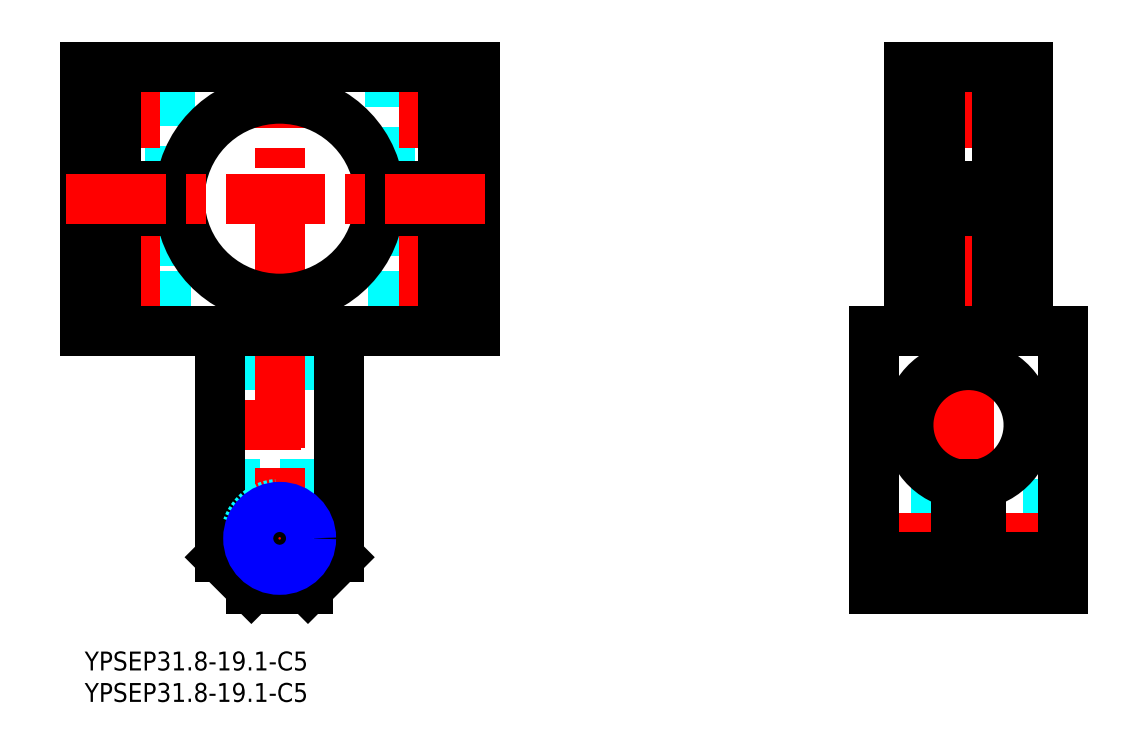
<metadata>
{"format":"dxf","ext":"dxf","renderer":"ezdxf+matplotlib","layout":"modelspace","background":"white","min_lineweight":24,"dpi":150}
</metadata>
<code>
0
SECTION
2
ENTITIES
0
INSERT
8
MSM_CONTINUOUS
2
*U40
10
0
20
0
30
0
0
INSERT
8
MSM_CONTINUOUS
2
*U41
10
0
20
0
30
0
0
LINE
8
MSM_DASHED
10
3.812
20
69.19
30
0
11
3.812
21
51.81
31
0
0
LINE
8
MSM_DASHED
10
12.19
20
51.81
30
0
11
12.19
21
69.19
31
0
0
LINE
8
MSM_DASHED
10
49.81
20
69.19
30
0
11
49.81
21
51.81
31
0
0
LINE
8
MSM_DASHED
10
58.19
20
51.81
30
0
11
58.19
21
69.19
31
0
0
LINE
8
MSM_DASHED
10
3.812
20
51.81
30
0
11
3
21
51
31
0
0
LINE
8
MSM_DASHED
10
13
20
51
30
0
11
12.19
21
51.81
31
0
0
LINE
8
MSM_DASHED
10
12.19
20
51.81
30
0
11
3.812
21
51.81
31
0
0
LINE
8
MSM_DASHED
10
12.19
20
69.19
30
0
11
13
21
70
31
0
0
LINE
8
MSM_DASHED
10
3
20
70
30
0
11
3.812
21
69.19
31
0
0
LINE
8
MSM_DASHED
10
12.19
20
69.19
30
0
11
3.812
21
69.19
31
0
0
LINE
8
MSM_DASHED
10
49.81
20
51.81
30
0
11
49
21
51
31
0
0
LINE
8
MSM_DASHED
10
59
20
51
30
0
11
58.19
21
51.81
31
0
0
LINE
8
MSM_DASHED
10
58.19
20
51.81
30
0
11
49.81
21
51.81
31
0
0
LINE
8
MSM_DASHED
10
58.19
20
69.19
30
0
11
59
21
70
31
0
0
LINE
8
MSM_DASHED
10
49
20
70
30
0
11
49.81
21
69.19
31
0
0
LINE
8
MSM_DASHED
10
58.19
20
69.19
30
0
11
49.81
21
69.19
31
0
0
LINE
8
MSM_DASHED
10
21.5
20
26.66
30
0
11
40.5
21
26.66
31
0
0
LINE
8
MSM_DASHED
10
40.5
20
45.55
30
0
11
21.5
21
45.55
31
0
0
LINE
8
MSM_DASHED
10
59
20
70
30
0
11
59
21
51
31
0
0
LINE
8
MSM_DASHED
10
49
20
70
30
0
11
49
21
51
31
0
0
LINE
8
MSM_DASHED
10
13
20
70
30
0
11
13
21
51
31
0
0
LINE
8
MSM_DASHED
10
3
20
70
30
0
11
3
21
51
31
0
0
LINE
8
MSM_DASHED
10
2.5
20
93
30
0
11
2.5
21
74
31
0
0
LINE
8
MSM_DASHED
10
13.5
20
74
30
0
11
13.5
21
93
31
0
0
LINE
8
MSM_DASHED
10
48.5
20
93
30
0
11
48.5
21
74
31
0
0
LINE
8
MSM_DASHED
10
59.5
20
74
30
0
11
59.5
21
93
31
0
0
LINE
8
MSM_CENTER
10
22.5
20
18
30
0
11
39.5
21
18
31
0
0
LINE
8
MSM_CENTER
10
31
20
7
30
0
11
31
21
96
31
0
0
LINE
8
MSM_CENTER
10
18.5
20
36
30
0
11
43.5
21
36
31
0
0
LINE
8
MSM_CENTER
10
54
20
96
30
0
11
54
21
48
31
0
0
LINE
8
MSM_CENTER
10
8
20
96
30
0
11
8
21
48
31
0
0
LINE
8
MSM_CONTINUOUS
10
46.77
20
70
30
0
11
62
21
70
31
0
0
LINE
8
MSM_CONTINUOUS
10
0
20
70
30
0
11
15.23
21
70
31
0
0
ARC
8
MSM_CONTINUOUS
10
31
20
72
30
0
40
15.9
50
187.2
51
352.8
0
LINE
8
MSM_CONTINUOUS
10
57
20
51
30
0
11
57
21
70
31
0
0
LINE
8
MSM_CONTINUOUS
10
0
20
51
30
0
11
62
21
51
31
0
0
LINE
8
MSM_CONTINUOUS
10
62
20
51
30
0
11
62
21
70
31
0
0
LINE
8
MSM_CONTINUOUS
10
0
20
51
30
0
11
0
21
70
31
0
0
LINE
8
MSM_CONTINUOUS
10
5
20
51
30
0
11
5
21
70
31
0
0
LINE
8
MSM_CONTINUOUS
10
21.5
20
15
30
0
11
21.5
21
51
31
0
0
CIRCLE
8
MSM_DASHED
10
31
20
18
30
0
40
5.5
0
LINE
8
MSM_CONTINUOUS
10
26.5
20
10
30
0
11
35.5
21
10
31
0
0
LINE
8
MSM_CONTINUOUS
10
40.5
20
15
30
0
11
35.5
21
10
31
0
0
LINE
8
MSM_CONTINUOUS
10
40.5
20
15
30
0
11
40.5
21
51
31
0
0
LINE
8
MSM_CONTINUOUS
10
26.5
20
10
30
0
11
21.5
21
15
31
0
0
LINE
8
MSM_CONTINUOUS
10
62
20
74
30
0
11
46.77
21
74
31
0
0
LINE
8
MSM_CONTINUOUS
10
62
20
93
30
0
11
62
21
74
31
0
0
LINE
8
MSM_CONTINUOUS
10
0
20
93
30
0
11
62
21
93
31
0
0
LINE
8
MSM_CONTINUOUS
10
0
20
93
30
0
11
0
21
74
31
0
0
LINE
8
MSM_CONTINUOUS
10
15.23
20
74
30
0
11
0
21
74
31
0
0
LINE
8
MSM_CONTINUOUS
10
57
20
93
30
0
11
57
21
74
31
0
0
LINE
8
MSM_CONTINUOUS
10
5
20
93
30
0
11
5
21
74
31
0
0
ARC
8
MSM_CONTINUOUS
10
31
20
72
30
0
40
15.9
50
7.226
51
172.8
0
LINE
8
MSM_DASHED
10
137.7
20
22.19
30
0
11
126.3
21
22.19
31
0
0
LINE
8
MSM_DASHED
10
126.3
20
13.81
30
0
11
137.7
21
13.81
31
0
0
LINE
8
MSM_DASHED
10
126.3
20
13.81
30
0
11
126.3
21
22.19
31
0
0
LINE
8
MSM_DASHED
10
126.3
20
22.19
30
0
11
125.5
21
23
31
0
0
LINE
8
MSM_DASHED
10
125.5
20
13
30
0
11
126.3
21
13.81
31
0
0
LINE
8
MSM_DASHED
10
137.7
20
13.81
30
0
11
137.7
21
22.19
31
0
0
LINE
8
MSM_DASHED
10
137.7
20
13.81
30
0
11
138.5
21
13
31
0
0
LINE
8
MSM_DASHED
10
138.5
20
23
30
0
11
137.7
21
22.19
31
0
0
LINE
8
MSM_DASHED
10
155.5
20
23.5
30
0
11
142.5
21
23.5
31
0
0
LINE
8
MSM_DASHED
10
142.5
20
12.5
30
0
11
155.5
21
12.5
31
0
0
LINE
8
MSM_DASHED
10
131
20
56.1
30
0
11
150
21
56.1
31
0
0
LINE
8
MSM_DASHED
10
136.3
20
69.19
30
0
11
136.3
21
51.81
31
0
0
LINE
8
MSM_DASHED
10
144.7
20
51.81
30
0
11
144.7
21
69.19
31
0
0
LINE
8
MSM_DASHED
10
136.3
20
51.81
30
0
11
135.5
21
51
31
0
0
LINE
8
MSM_DASHED
10
145.5
20
51
30
0
11
144.7
21
51.81
31
0
0
LINE
8
MSM_DASHED
10
144.7
20
51.81
30
0
11
136.3
21
51.81
31
0
0
LINE
8
MSM_DASHED
10
144.7
20
69.19
30
0
11
145.5
21
70
31
0
0
LINE
8
MSM_DASHED
10
135.5
20
70
30
0
11
136.3
21
69.19
31
0
0
LINE
8
MSM_DASHED
10
144.7
20
69.19
30
0
11
136.3
21
69.19
31
0
0
LINE
8
MSM_DASHED
10
135.5
20
70
30
0
11
135.5
21
51
31
0
0
LINE
8
MSM_DASHED
10
145.5
20
70
30
0
11
145.5
21
51
31
0
0
LINE
8
MSM_DASHED
10
138.5
20
23
30
0
11
125.5
21
23
31
0
0
LINE
8
MSM_DASHED
10
138.5
20
13
30
0
11
125.5
21
13
31
0
0
LINE
8
MSM_DASHED
10
150
20
87.9
30
0
11
131
21
87.9
31
0
0
LINE
8
MSM_DASHED
10
135
20
93
30
0
11
135
21
74
31
0
0
LINE
8
MSM_DASHED
10
146
20
74
30
0
11
146
21
93
31
0
0
LINE
8
MSM_CENTER
10
128
20
72
30
0
11
153
21
72
31
0
0
LINE
8
MSM_CENTER
10
158.5
20
18
30
0
11
122.5
21
18
31
0
0
LINE
8
MSM_CENTER
10
139.2
20
18
30
0
11
124.9
21
18
31
0
0
LINE
8
MSM_CENTER
10
128
20
36
30
0
11
153.1
21
36
31
0
0
LINE
8
MSM_CENTER
10
140.5
20
96
30
0
11
140.5
21
7
31
0
0
LINE
8
MSM_CONTINUOUS
10
138.5
20
26.66
30
0
11
138.5
21
10
31
0
0
LINE
8
MSM_CONTINUOUS
10
125.5
20
10
30
0
11
125.5
21
51
31
0
0
LINE
8
MSM_CONTINUOUS
10
138.5
20
10
30
0
11
125.5
21
10
31
0
0
LINE
8
MSM_CONTINUOUS
10
155.5
20
10
30
0
11
155.5
21
51
31
0
0
LINE
8
MSM_CONTINUOUS
10
142.5
20
26.66
30
0
11
142.5
21
10
31
0
0
LINE
8
MSM_CONTINUOUS
10
155.5
20
10
30
0
11
142.5
21
10
31
0
0
LINE
8
MSM_CONTINUOUS
10
125.5
20
51
30
0
11
155.5
21
51
31
0
0
LINE
8
MSM_CONTINUOUS
10
138.5
20
15
30
0
11
125.5
21
15
31
0
0
ARC
8
MSM_CONTINUOUS
10
140.5
20
36
30
0
40
9.55
50
282.1
51
257.9
0
LINE
8
MSM_CONTINUOUS
10
155.5
20
15
30
0
11
142.5
21
15
31
0
0
LINE
8
MSM_CONTINUOUS
10
131
20
51
30
0
11
131
21
70
31
0
0
LINE
8
MSM_CONTINUOUS
10
131
20
70
30
0
11
150
21
70
31
0
0
LINE
8
MSM_CONTINUOUS
10
150
20
51
30
0
11
150
21
70
31
0
0
LINE
8
MSM_CONTINUOUS
10
136
20
51
30
0
11
136
21
70
31
0
0
LINE
8
MSM_CONTINUOUS
10
145
20
51
30
0
11
145
21
70
31
0
0
LINE
8
MSM_CONTINUOUS
10
131
20
93
30
0
11
131
21
74
31
0
0
LINE
8
MSM_CONTINUOUS
10
131
20
93
30
0
11
150
21
93
31
0
0
LINE
8
MSM_CONTINUOUS
10
150
20
74
30
0
11
131
21
74
31
0
0
LINE
8
MSM_CONTINUOUS
10
150
20
93
30
0
11
150
21
74
31
0
0
LINE
8
MSM_CONTINUOUS
10
136
20
93
30
0
11
136
21
74
31
0
0
LINE
8
MSM_CONTINUOUS
10
145
20
93
30
0
11
145
21
74
31
0
0
CIRCLE
8
MSM_CONTINUOUS
10
31
20
18
30
0
40
4.188
0
CIRCLE
8
MSM_NARROW
10
31
20
18
30
0
40
5
0
LINE
8
MSM_CENTER
10
-3
20
72
30
0
11
65
21
72
31
0
0
ENDSEC
0
EOF

</code>
